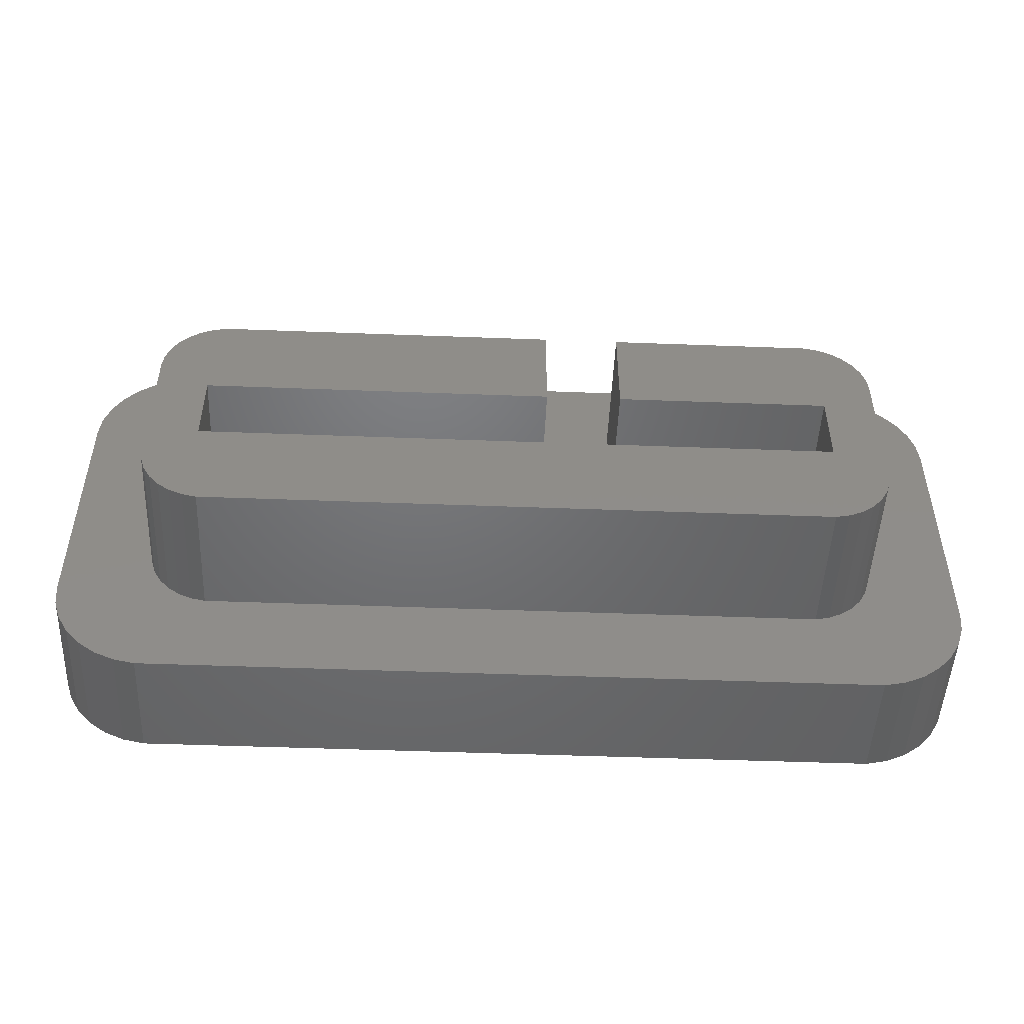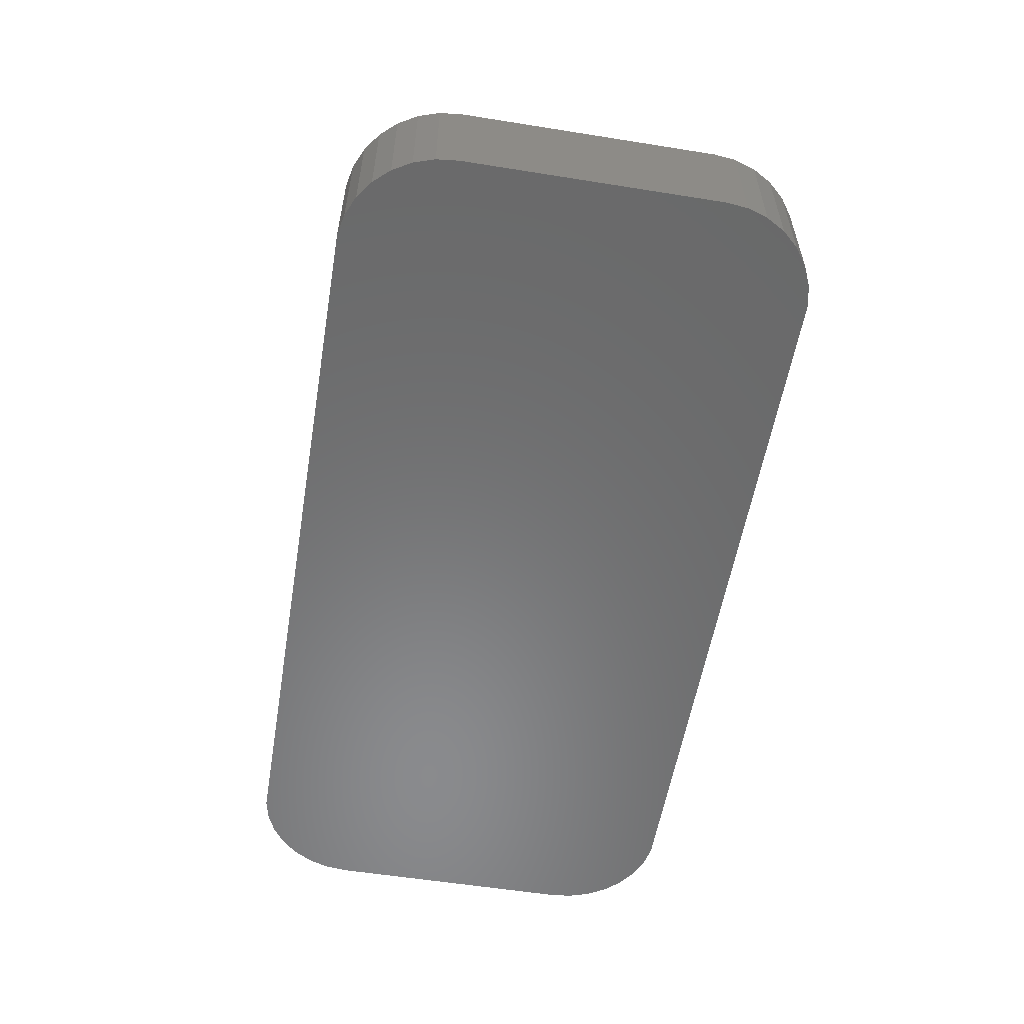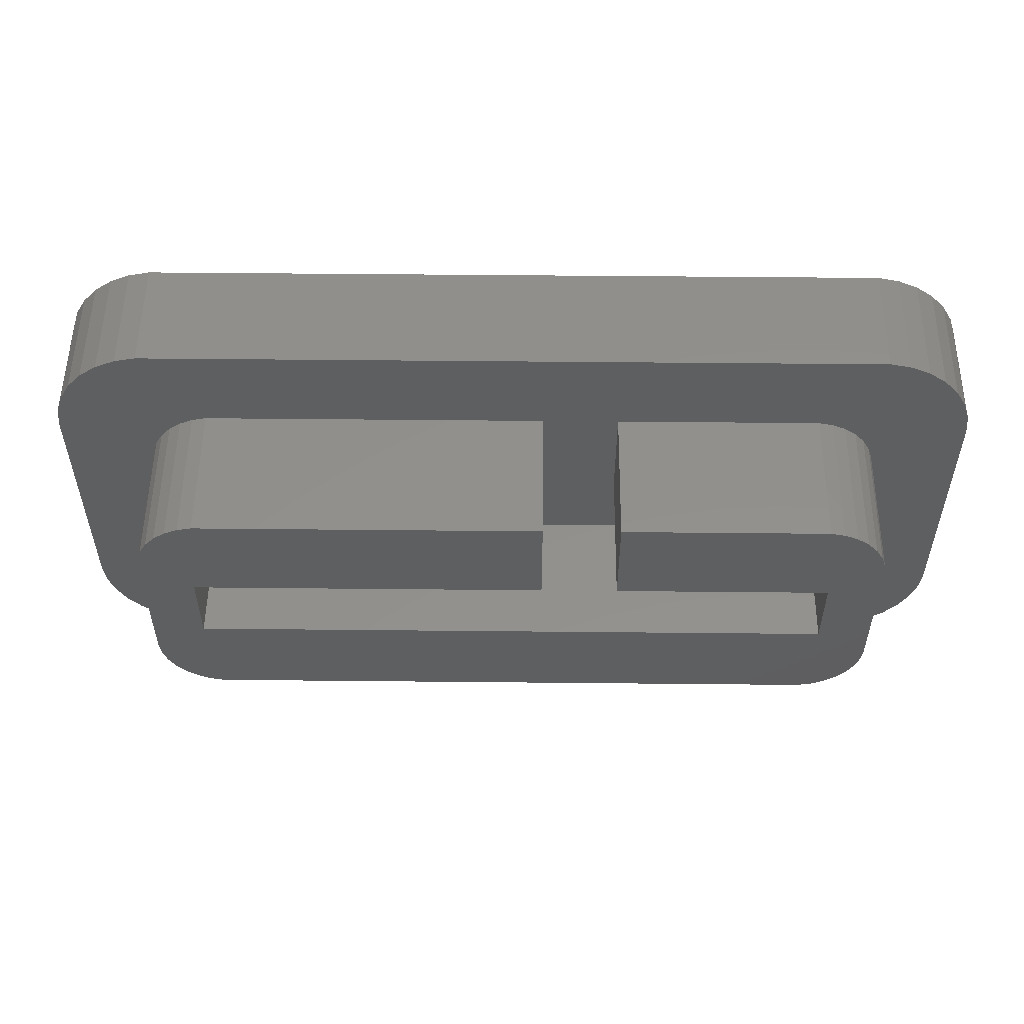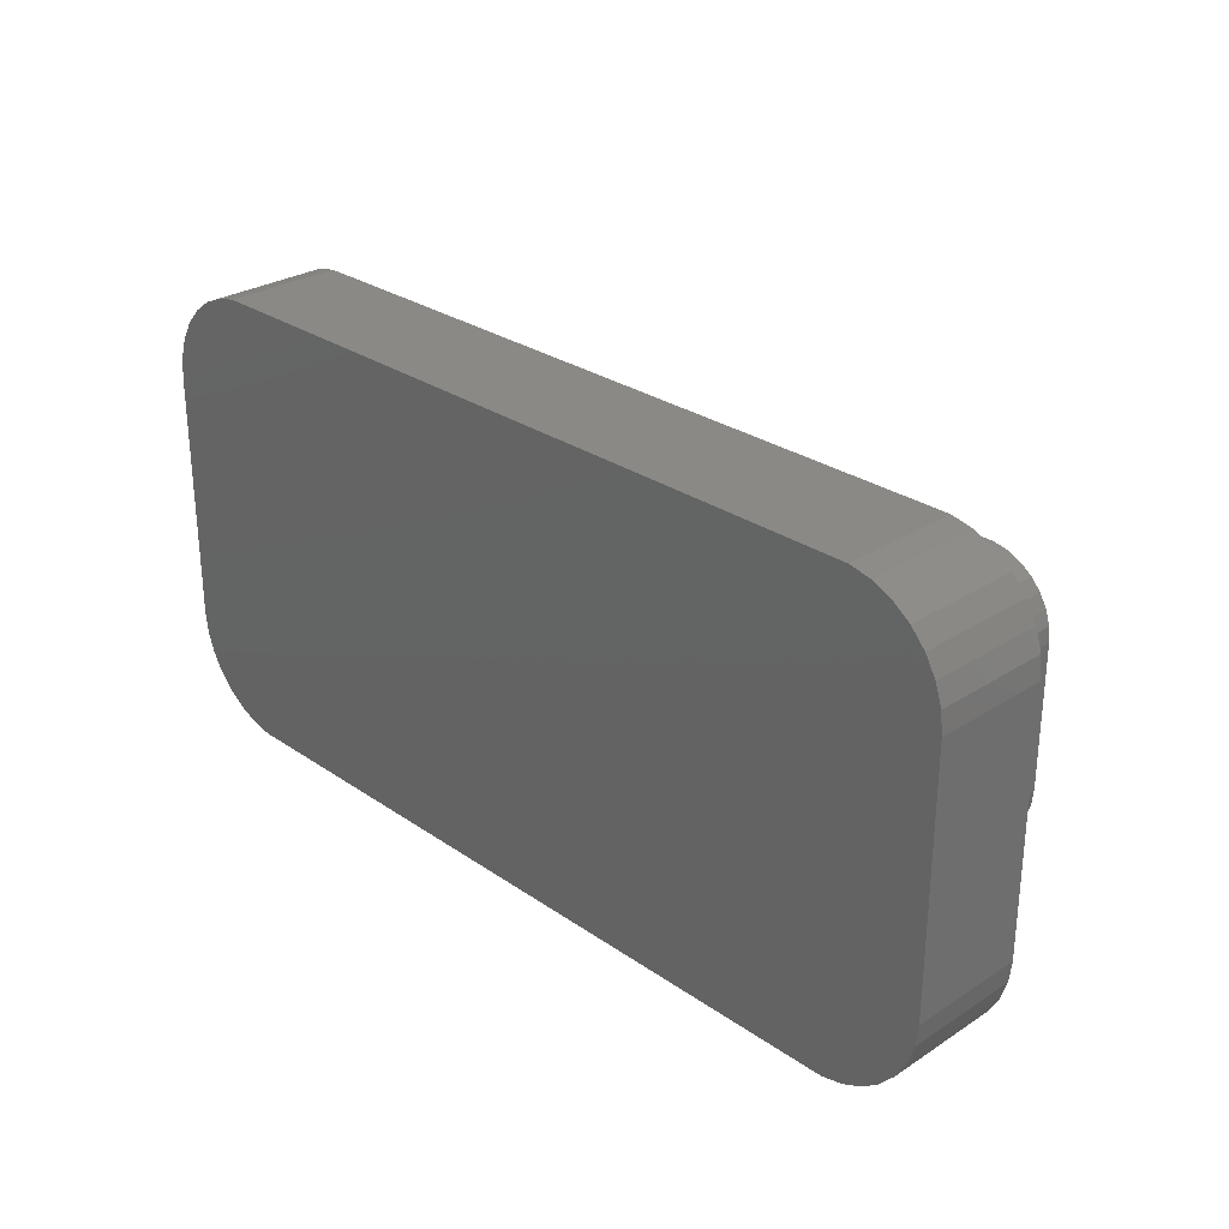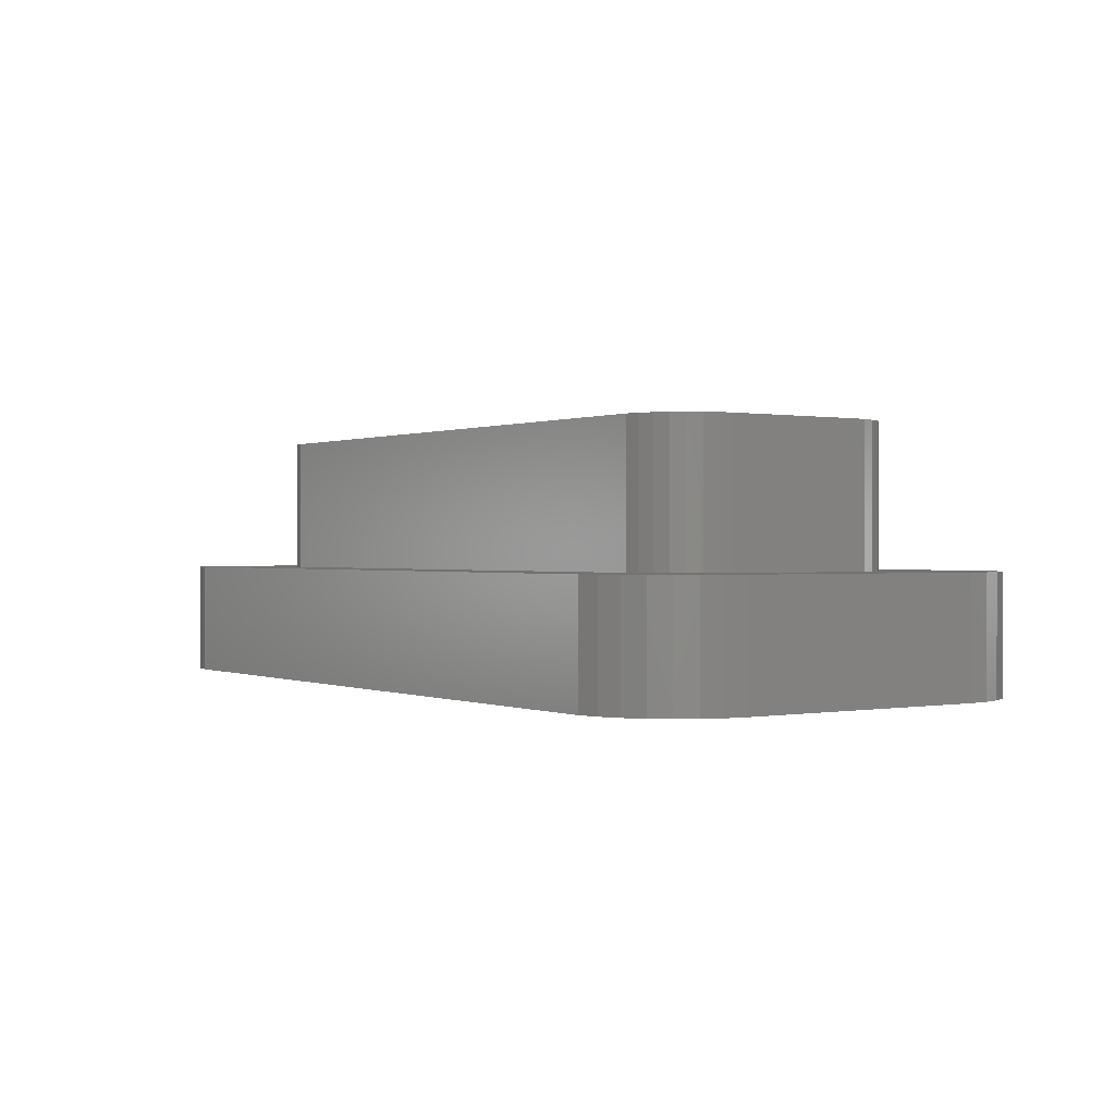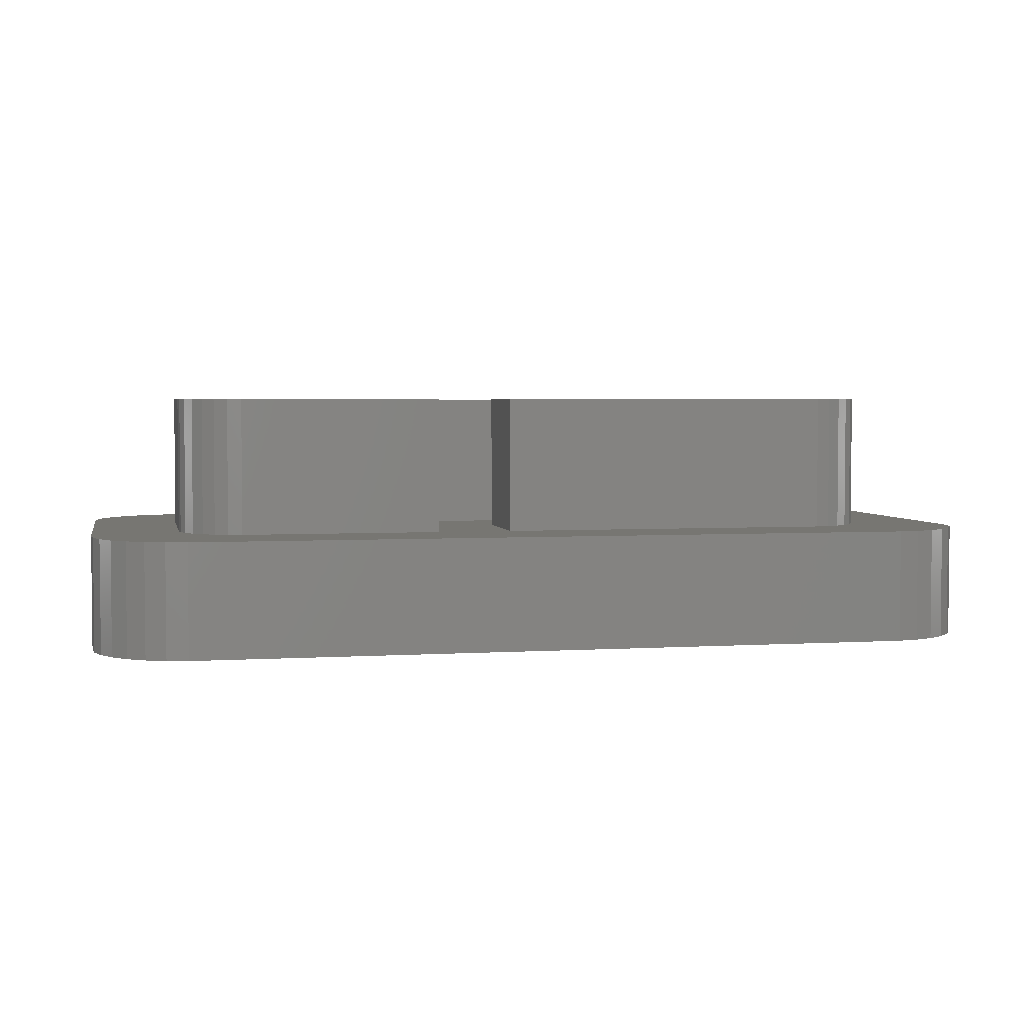
<metadata>
{"format":"stl","ext":"stl","renderer":"f3d","projection":"perspective","resolution":1024,"background":"white","views":[{"elev":-49.2,"azim":-2.4,"up":"+Y"},{"elev":-56.3,"azim":80.5,"up":"+Z"},{"elev":53.3,"azim":0.6,"up":"+Y"},{"elev":28.2,"azim":-134.1,"up":"+Y"},{"elev":0.3,"azim":55.8,"up":"+Z"},{"elev":3.4,"azim":168.1,"up":"+Z"}]}
</metadata>
<code>
# stl→obj: 144 verts, 284 faces
v -20 -5.5 0
v -19.9 -6.436 0
v -20 -5.5 5
v -19.9 -6.436 5
v -20 5.5 0
v -19.9 6.436 0
v -19.61 7.33 0
v -19.14 8.145 0
v -18.51 8.844 0
v -17.75 9.397 0
v -16.89 9.78 0
v -15.97 9.975 0
v 15.97 9.975 0
v 16.89 9.78 0
v 17.75 9.397 0
v 18.51 8.844 0
v 19.14 8.145 0
v 19.61 7.33 0
v 19.9 6.436 0
v 20 5.5 0
v 20 -5.5 0
v 19.9 -6.436 0
v 19.61 -7.33 0
v 19.14 -8.145 0
v 18.51 -8.844 0
v 17.75 -9.397 0
v 16.89 -9.78 0
v 15.97 -9.975 0
v -15.97 -9.975 0
v -16.89 -9.78 0
v -17.75 -9.397 0
v -18.51 -8.844 0
v -19.14 -8.145 0
v -19.61 -7.33 0
v -20 5.5 5
v -19.14 -8.145 5
v -19.61 -7.33 5
v -18.51 -8.844 5
v -17.75 -9.397 5
v -16.89 -9.78 5
v -15.97 -9.975 5
v -16.15 -3.05 5
v 13.46 -6.034 5
v -13.46 -6.034 5
v 15.97 -9.975 5
v 14.08 5.903 5
v 14.65 5.648 5
v 20 5.5 5
v 15.16 5.279 5
v -15.16 5.279 5
v -14.65 5.648 5
v -15.89 4.27 5
v -15.58 4.813 5
v 15.89 -4.27 5
v 15.58 -4.813 5
v 20 -5.5 5
v 15.16 -5.279 5
v 19.9 -6.436 5
v -13.46 6.034 5
v 19.61 7.33 5
v 19.14 8.145 5
v 17.75 9.397 5
v 18.51 8.844 5
v 16.89 9.78 5
v 15.97 9.975 5
v -15.97 9.975 5
v -16.89 9.78 5
v -17.75 9.397 5
v -18.51 8.844 5
v -19.14 8.145 5
v -19.61 7.33 5
v -19.9 6.436 5
v -16.08 -3.674 5
v -16.15 3.05 5
v -16.08 3.674 5
v 4.65 1.65 5
v 4.65 6.034 5
v 1.35 6.034 5
v 1.35 1.65 5
v 19.9 6.436 5
v -14.08 5.903 5
v 16.08 -3.674 5
v 13.9 1.65 5
v 13.9 -1.65 5
v 15.58 4.813 5
v 15.89 4.27 5
v 13.46 6.034 5
v 16.15 3.05 5
v 16.15 -3.05 5
v 16.08 3.674 5
v 19.61 -7.33 5
v -13.9 -1.65 5
v 14.65 -5.648 5
v -13.9 1.65 5
v 14.08 -5.903 5
v 19.14 -8.145 5
v -14.08 -5.903 5
v -14.65 -5.648 5
v -15.16 -5.279 5
v -15.58 -4.813 5
v -15.89 -4.27 5
v 16.89 -9.78 5
v 17.75 -9.397 5
v 18.51 -8.844 5
v -16.15 -3.05 11
v -16.15 3.05 11
v -16.08 -3.674 11
v -15.89 -4.27 11
v -15.58 -4.813 11
v -15.16 -5.279 11
v -14.65 -5.648 11
v -14.08 -5.903 11
v -13.46 -6.034 11
v 13.46 -6.034 11
v 14.08 -5.903 11
v 14.65 -5.648 11
v 15.16 -5.279 11
v 15.58 -4.813 11
v 15.89 -4.27 11
v 16.08 -3.674 11
v 16.15 -3.05 11
v 16.15 3.05 11
v 16.08 3.674 11
v 15.89 4.27 11
v 15.58 4.813 11
v 15.16 5.279 11
v 14.65 5.648 11
v 14.08 5.903 11
v 13.46 6.034 11
v 4.65 6.034 11
v 4.65 1.65 11
v 13.9 1.65 11
v 13.9 -1.65 11
v -13.9 -1.65 11
v -13.9 1.65 11
v 1.35 1.65 11
v 1.35 6.034 11
v -13.46 6.034 11
v -14.08 5.903 11
v -14.65 5.648 11
v -15.16 5.279 11
v -15.58 4.813 11
v -15.89 4.27 11
v -16.08 3.674 11
f 1 2 3
f 3 2 4
f 1 5 2
f 2 5 6
f 2 6 7
f 2 7 8
f 2 8 9
f 2 9 10
f 2 10 11
f 2 11 12
f 2 12 13
f 2 13 14
f 2 14 15
f 2 15 16
f 2 16 17
f 2 17 18
f 2 18 19
f 2 19 20
f 2 20 21
f 2 21 22
f 2 22 23
f 2 23 24
f 2 24 25
f 2 25 26
f 2 26 27
f 2 27 28
f 2 28 29
f 2 29 30
f 2 30 31
f 2 31 32
f 2 32 33
f 2 33 34
f 1 3 5
f 5 3 35
f 35 3 4
f 36 35 37
f 37 35 4
f 38 35 36
f 39 35 38
f 40 35 39
f 41 35 40
f 42 35 41
f 43 44 45
f 46 47 48
f 47 49 48
f 50 51 35
f 52 53 35
f 54 55 56
f 55 57 58
f 59 60 61
f 62 35 63
f 64 35 62
f 65 35 64
f 66 35 65
f 67 35 66
f 68 35 67
f 69 35 68
f 70 35 69
f 71 35 70
f 72 35 71
f 73 42 41
f 74 35 42
f 75 35 74
f 76 77 78
f 50 35 53
f 59 78 60
f 76 78 79
f 59 61 63
f 78 77 80
f 59 35 81
f 63 35 59
f 60 78 80
f 82 54 56
f 83 76 84
f 76 79 84
f 85 86 48
f 80 87 48
f 80 77 87
f 87 46 48
f 51 81 35
f 48 49 85
f 88 89 48
f 48 86 90
f 89 82 56
f 48 89 56
f 90 88 48
f 56 55 58
f 58 57 91
f 92 84 79
f 57 93 91
f 92 79 94
f 91 95 96
f 95 43 96
f 45 44 41
f 44 97 41
f 97 98 41
f 98 99 41
f 99 100 41
f 100 101 41
f 101 73 41
f 43 45 102
f 43 102 103
f 75 52 35
f 93 95 91
f 43 104 96
f 43 103 104
f 2 34 4
f 4 34 37
f 34 33 37
f 37 33 36
f 33 32 36
f 36 32 38
f 38 32 31
f 39 38 31
f 39 31 30
f 40 39 30
f 40 30 29
f 41 40 29
f 41 29 28
f 45 41 28
f 45 28 27
f 102 45 27
f 102 27 26
f 103 102 26
f 103 26 25
f 104 103 25
f 104 25 24
f 96 104 24
f 96 24 23
f 91 96 23
f 91 23 22
f 58 91 22
f 58 22 21
f 56 58 21
f 56 21 20
f 48 56 20
f 20 19 80
f 48 20 80
f 19 18 60
f 80 19 60
f 18 17 61
f 60 18 61
f 17 16 63
f 61 17 63
f 15 62 16
f 16 62 63
f 14 64 15
f 15 64 62
f 13 65 14
f 14 65 64
f 12 66 13
f 13 66 65
f 11 67 12
f 12 67 66
f 10 68 11
f 11 68 67
f 9 69 10
f 10 69 68
f 8 70 9
f 9 70 69
f 7 71 8
f 8 71 70
f 6 72 7
f 7 72 71
f 5 35 6
f 6 35 72
f 42 105 74
f 74 105 106
f 42 73 105
f 105 73 107
f 73 101 107
f 107 101 108
f 101 100 108
f 108 100 109
f 100 99 109
f 109 99 110
f 110 99 98
f 111 110 98
f 111 98 97
f 112 111 97
f 112 97 44
f 113 112 44
f 113 44 43
f 114 113 43
f 114 43 95
f 115 114 95
f 115 95 93
f 116 115 93
f 116 93 57
f 117 116 57
f 117 57 55
f 118 117 55
f 118 55 54
f 119 118 54
f 119 54 82
f 120 119 82
f 120 82 89
f 121 120 89
f 121 89 88
f 122 121 88
f 88 90 123
f 122 88 123
f 90 86 124
f 123 90 124
f 86 85 125
f 124 86 125
f 85 49 126
f 125 85 126
f 47 127 49
f 49 127 126
f 46 128 47
f 47 128 127
f 87 129 46
f 46 129 128
f 77 130 87
f 87 130 129
f 130 77 131
f 131 77 76
f 83 132 131
f 76 83 131
f 132 83 133
f 133 83 84
f 133 84 134
f 134 84 92
f 94 135 134
f 92 94 134
f 79 136 135
f 94 79 135
f 78 137 136
f 79 78 136
f 59 138 78
f 78 138 137
f 81 139 59
f 59 139 138
f 51 140 81
f 81 140 139
f 50 141 51
f 51 141 140
f 53 142 50
f 50 142 141
f 52 143 53
f 53 143 142
f 75 144 52
f 52 144 143
f 74 106 75
f 75 106 144
f 106 105 107
f 109 106 108
f 108 106 107
f 110 106 109
f 111 106 110
f 112 106 111
f 113 106 112
f 134 106 113
f 136 137 106
f 133 120 121
f 133 119 120
f 133 118 119
f 133 117 118
f 133 116 117
f 135 136 106
f 122 132 121
f 122 131 132
f 132 133 121
f 114 134 113
f 135 106 134
f 138 106 137
f 139 106 138
f 140 106 139
f 141 106 140
f 142 106 141
f 143 106 142
f 144 106 143
f 130 128 129
f 130 127 128
f 130 126 127
f 130 125 126
f 130 124 125
f 130 123 124
f 130 122 123
f 130 131 122
f 133 115 116
f 133 114 115
f 133 134 114

</code>
